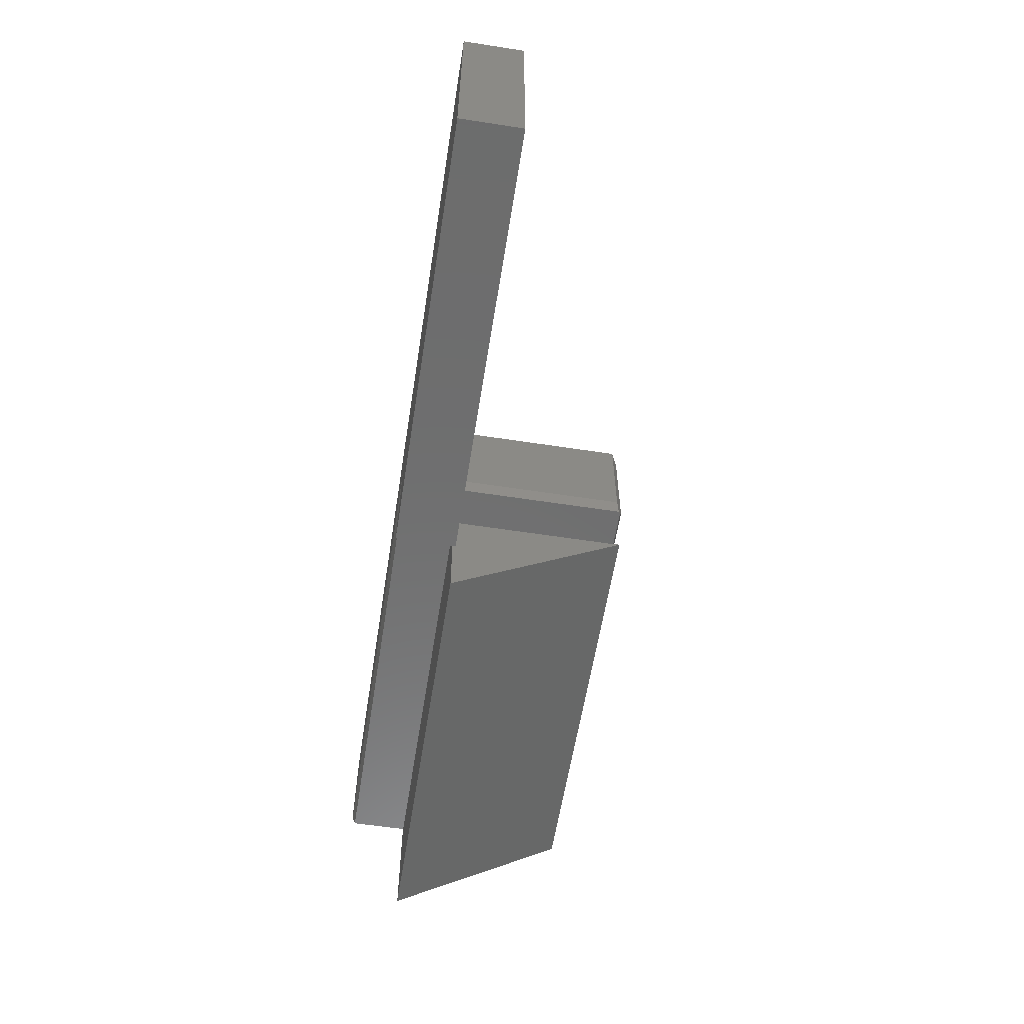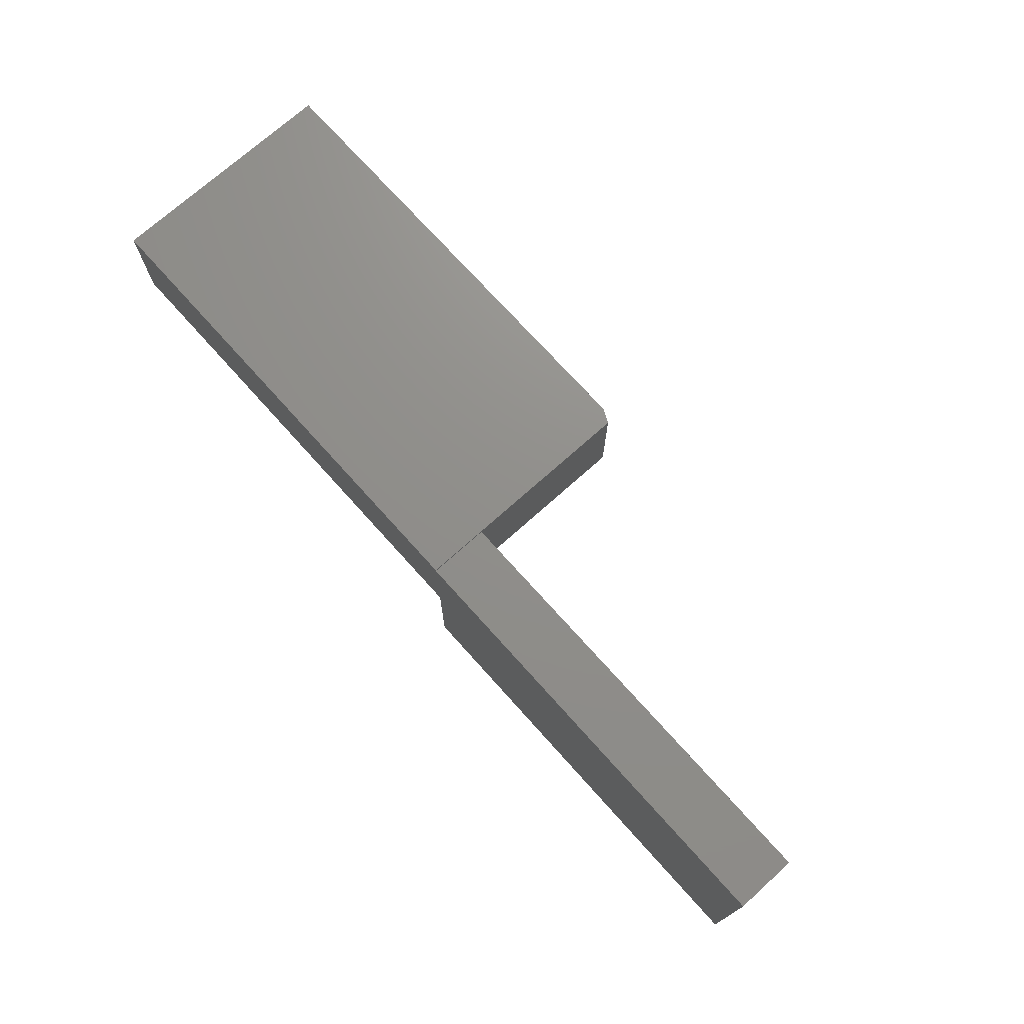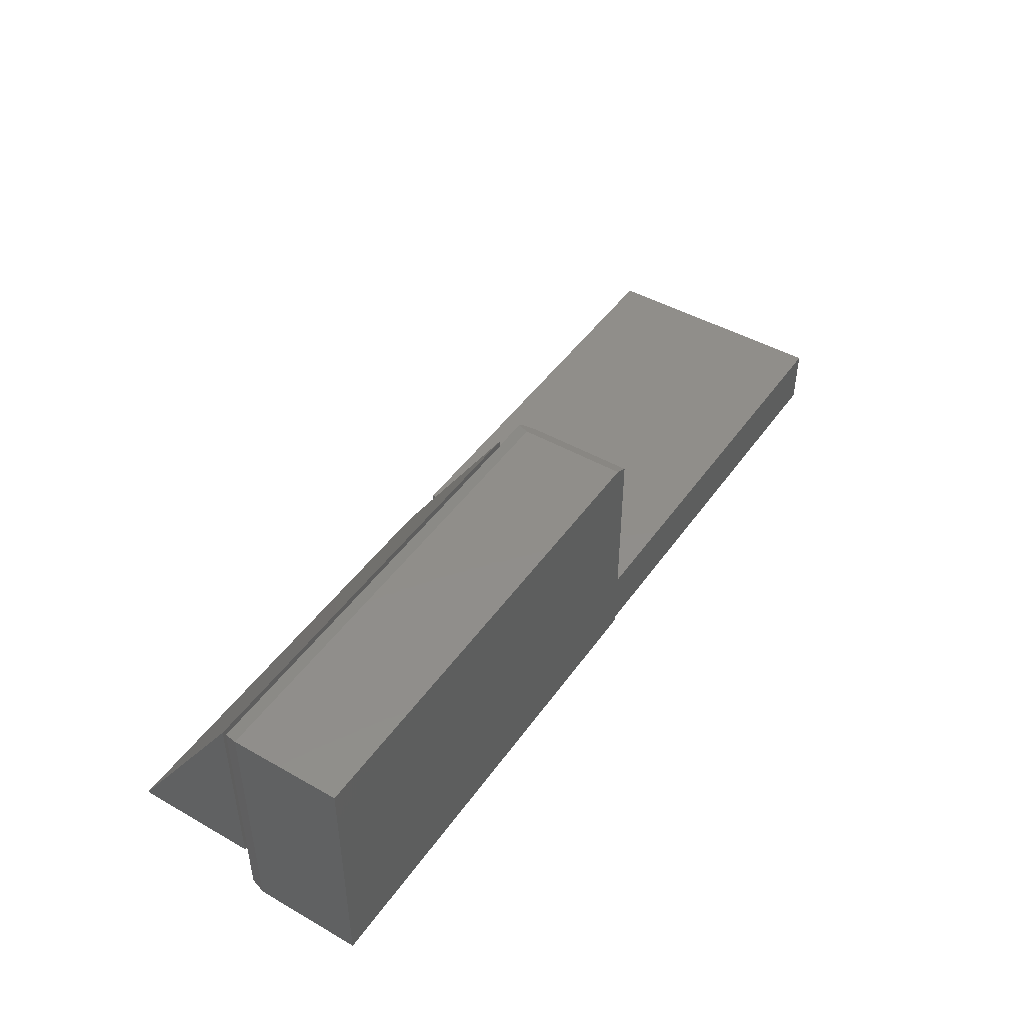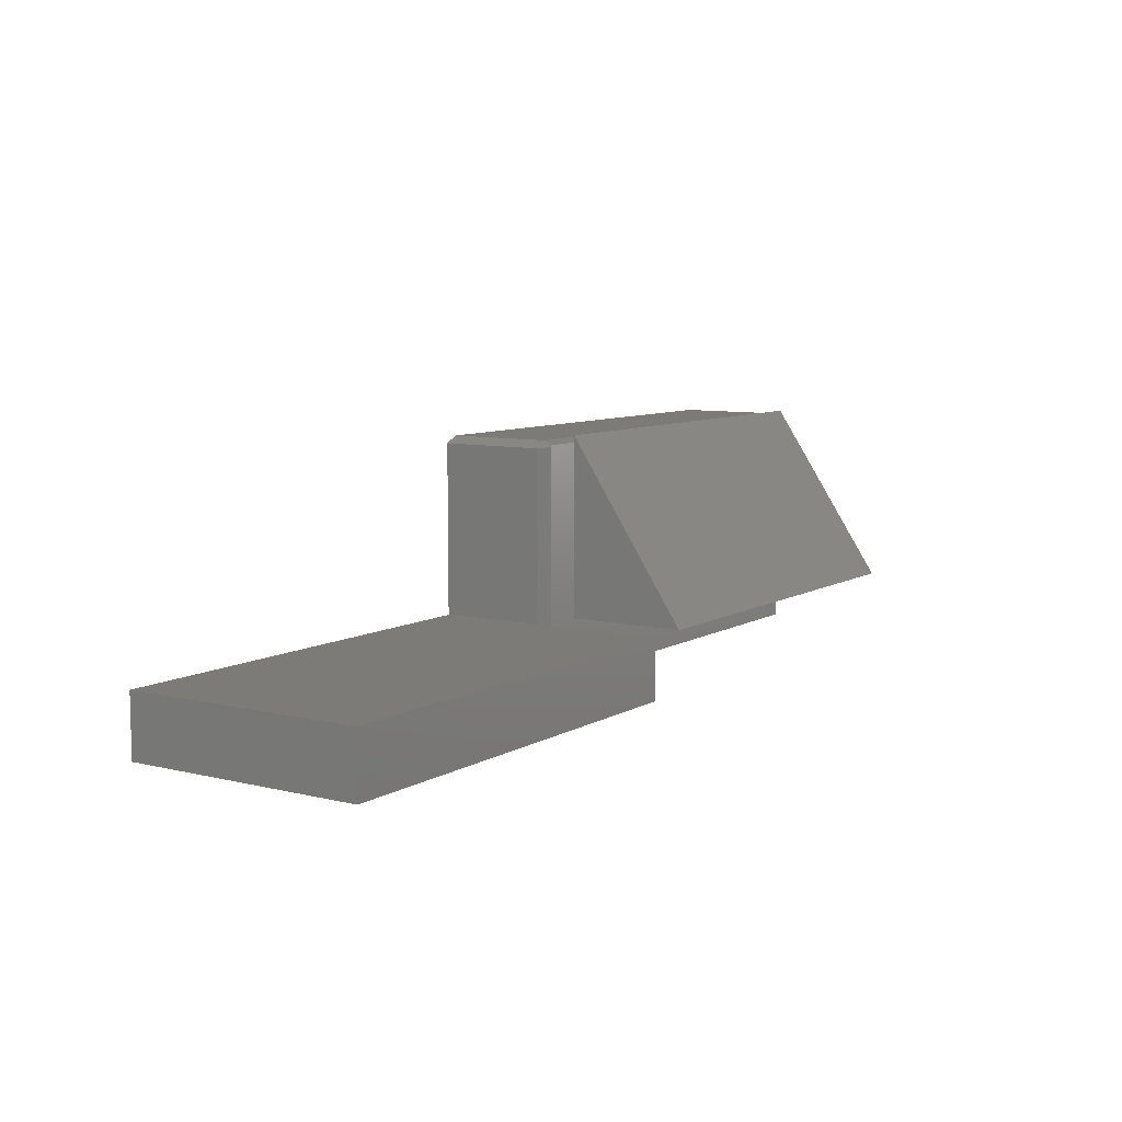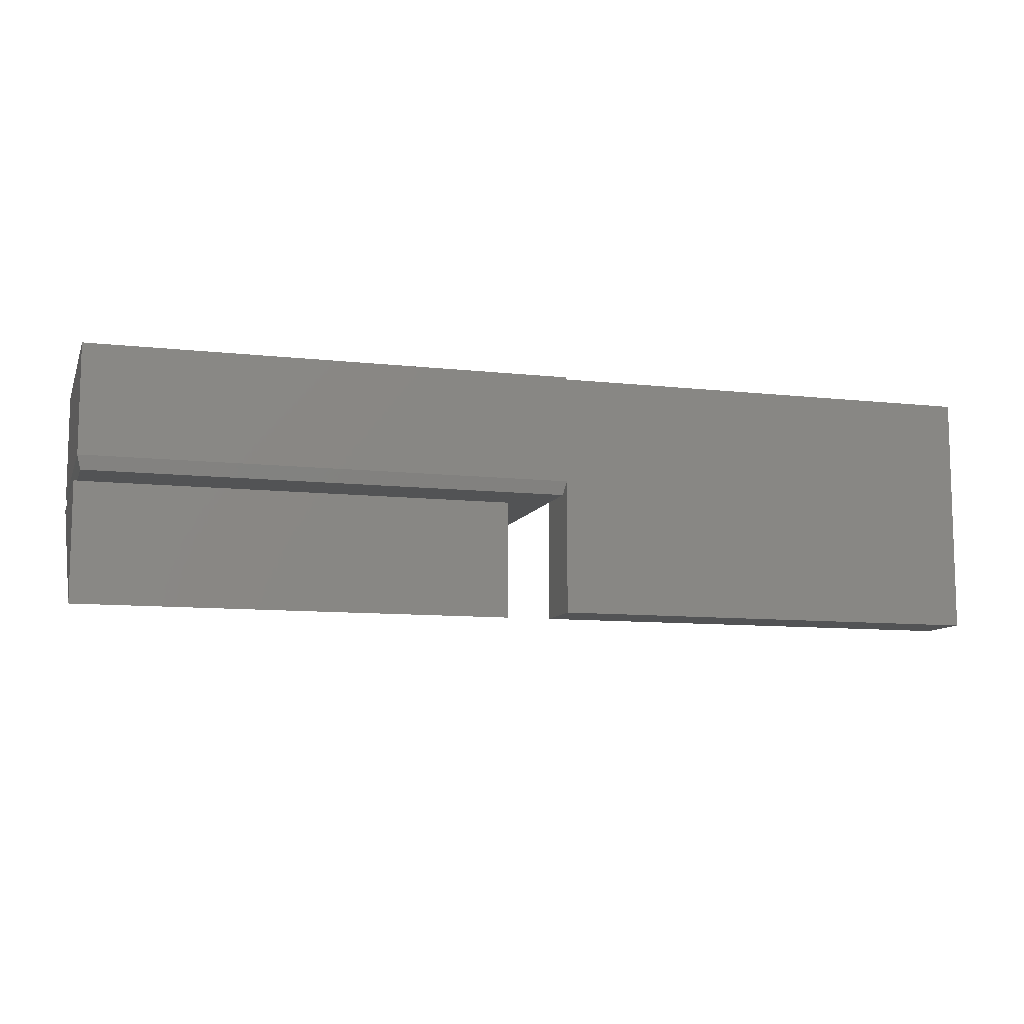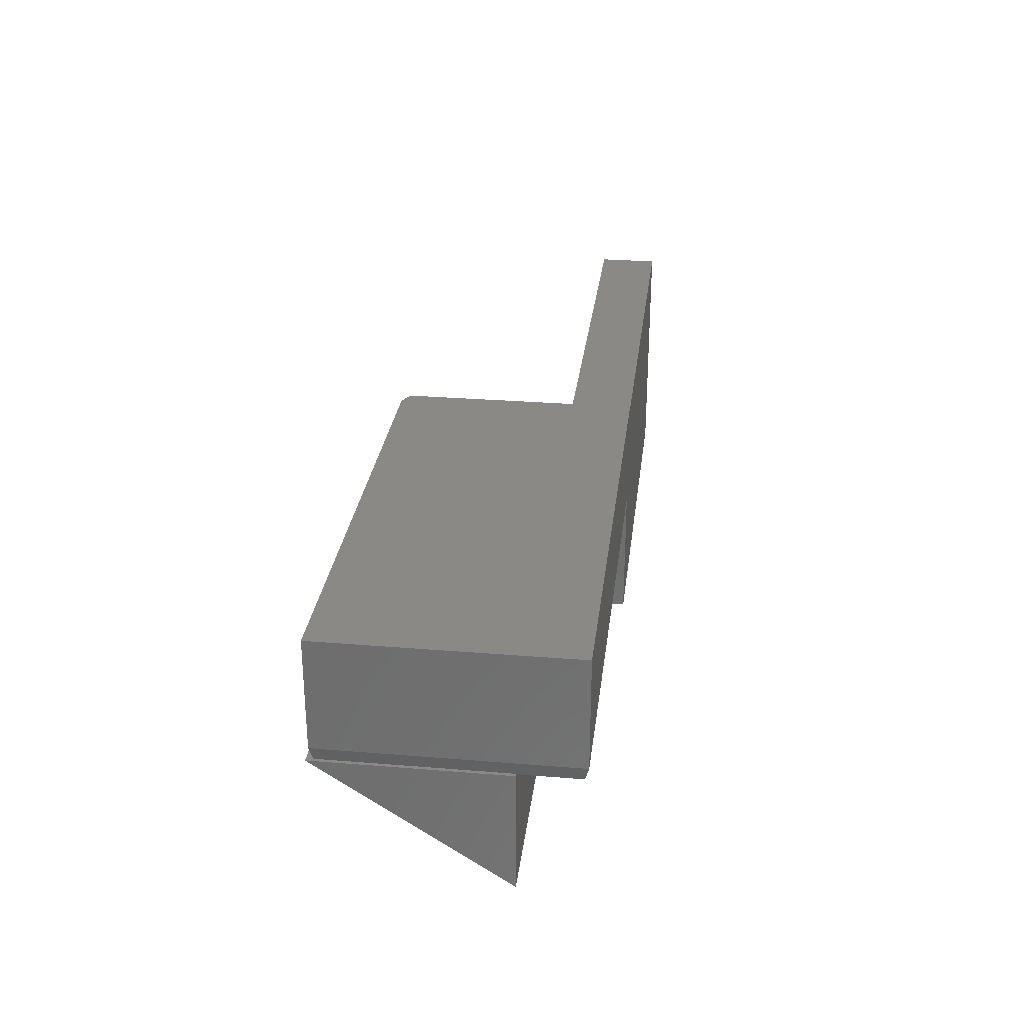
<metadata>
{"format":"stl","ext":"stl","renderer":"f3d","projection":"perspective","resolution":1024,"background":"white","views":[{"elev":-59.3,"azim":-99.0,"up":"+Y"},{"elev":72.9,"azim":-131.9,"up":"+Y"},{"elev":45.9,"azim":123.1,"up":"+Z"},{"elev":8.2,"azim":-56.4,"up":"+Z"},{"elev":-9.7,"azim":163.6,"up":"+Y"},{"elev":28.6,"azim":97.0,"up":"+Y"}]}
</metadata>
<code>
# stl→obj: 35 verts, 66 faces
v 0.75 -0.1484 0.1406
v -0.25 -0.1484 0.1406
v -0.25 0.125 0.1406
v 0.7422 0.125 0.1406
v 0.7425 0.1262 0.1406
v 0.75 0.1262 0.1406
v 0.7425 0.1262 0.5394
v 0.75 0.1262 0.5547
v -0.25 0.1262 0.5394
v -0.25 0.1262 0.5547
v -0.25 0.125 0.5391
v 0.7422 0.125 0.007812
v 0.75 0.1562 0
v 0.75 0.1562 0.5469
v -0.3438 0.125 0.007812
v -0.3359 0.125 0.5391
v -0.3438 0.125 0.5352
v -0.3203 0.1562 0.5469
v -0.3516 0.1562 -1.866e-17
v -0.3516 0.1562 0.1382
v -0.3516 0.1562 0.5312
v -0.3516 0.3984 0
v -1.352 0.3984 -3.349e-17
v -0.3516 0.3984 0.1382
v -1.352 0.3984 0.1382
v -1.352 -0.1484 0
v -1.352 -0.1484 0.1382
v -0.3516 -0.1484 0
v -0.3516 0.125 0.1382
v -0.3516 -0.1484 0.1382
v -0.3516 0.4033 0
v 0.75 0.4033 0
v -0.3516 0.4033 0.5312
v -0.3203 0.4033 0.5469
v 0.75 0.4033 0.5469
f 1 2 3
f 1 3 4
f 1 4 5
f 1 5 6
f 5 7 6
f 6 7 8
f 8 7 9
f 8 9 10
f 9 11 10
f 11 2 10
f 3 2 11
f 5 4 12
f 12 13 5
f 5 13 14
f 5 14 7
f 15 16 17
f 12 4 15
f 15 4 3
f 15 3 16
f 16 3 11
f 11 9 16
f 16 9 18
f 18 9 7
f 18 7 14
f 1 6 8
f 8 10 1
f 1 10 2
f 19 15 20
f 20 15 17
f 20 17 21
f 13 12 19
f 19 12 15
f 22 23 24
f 24 23 25
f 26 27 23
f 23 27 25
f 19 20 28
f 28 20 29
f 28 29 30
f 27 30 29
f 27 29 20
f 27 20 24
f 27 24 25
f 22 31 32
f 32 13 22
f 22 13 19
f 22 19 23
f 23 19 28
f 23 28 26
f 30 27 28
f 28 27 26
f 31 22 24
f 20 21 24
f 24 21 33
f 24 33 31
f 18 14 34
f 34 14 35
f 35 32 34
f 34 32 31
f 34 31 33
f 21 17 16
f 16 18 21
f 21 18 34
f 21 34 33
f 13 32 14
f 14 32 35

</code>
